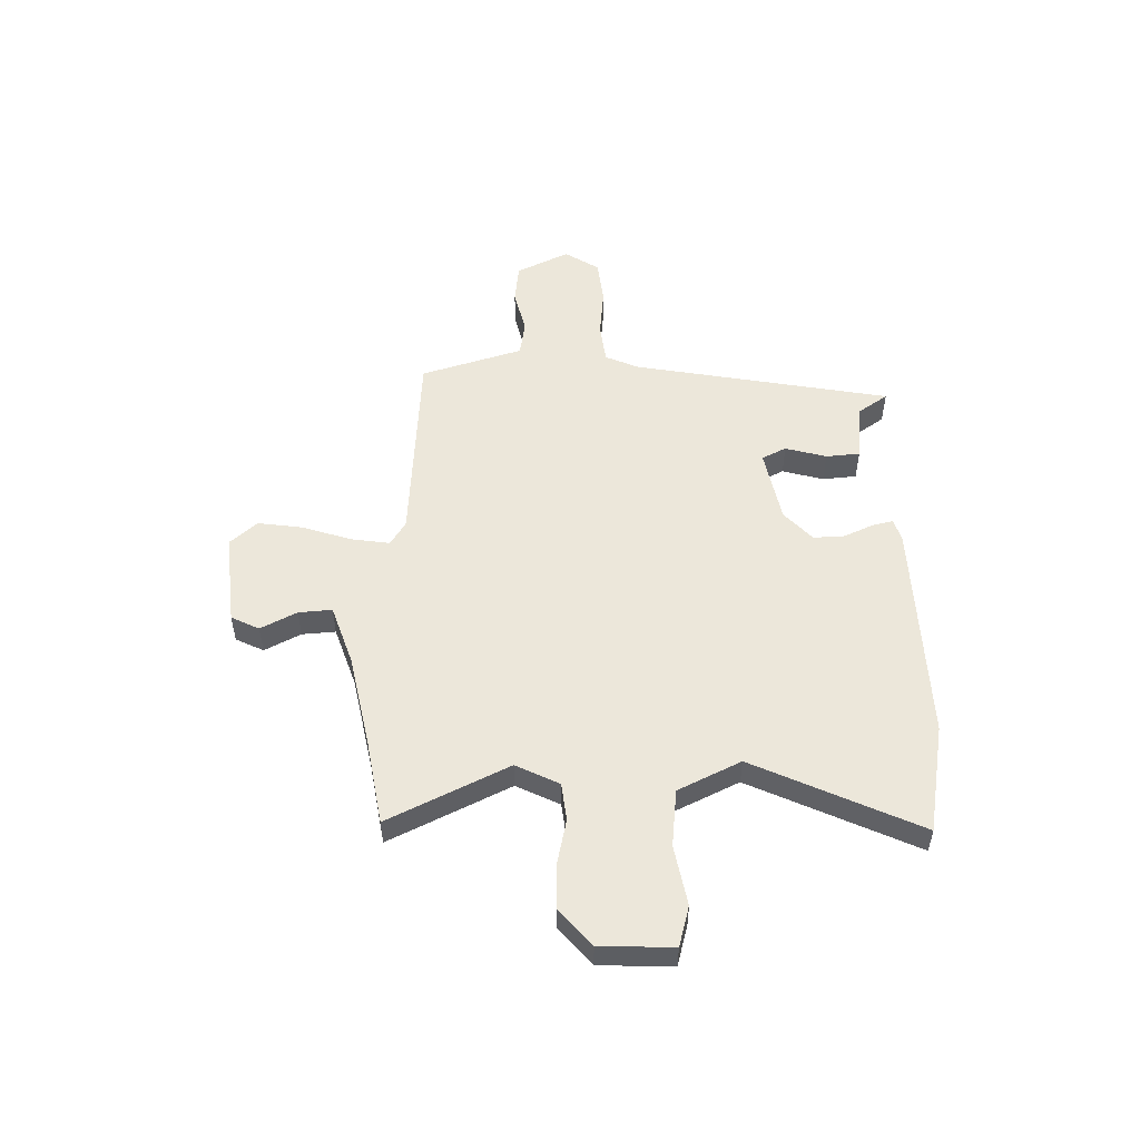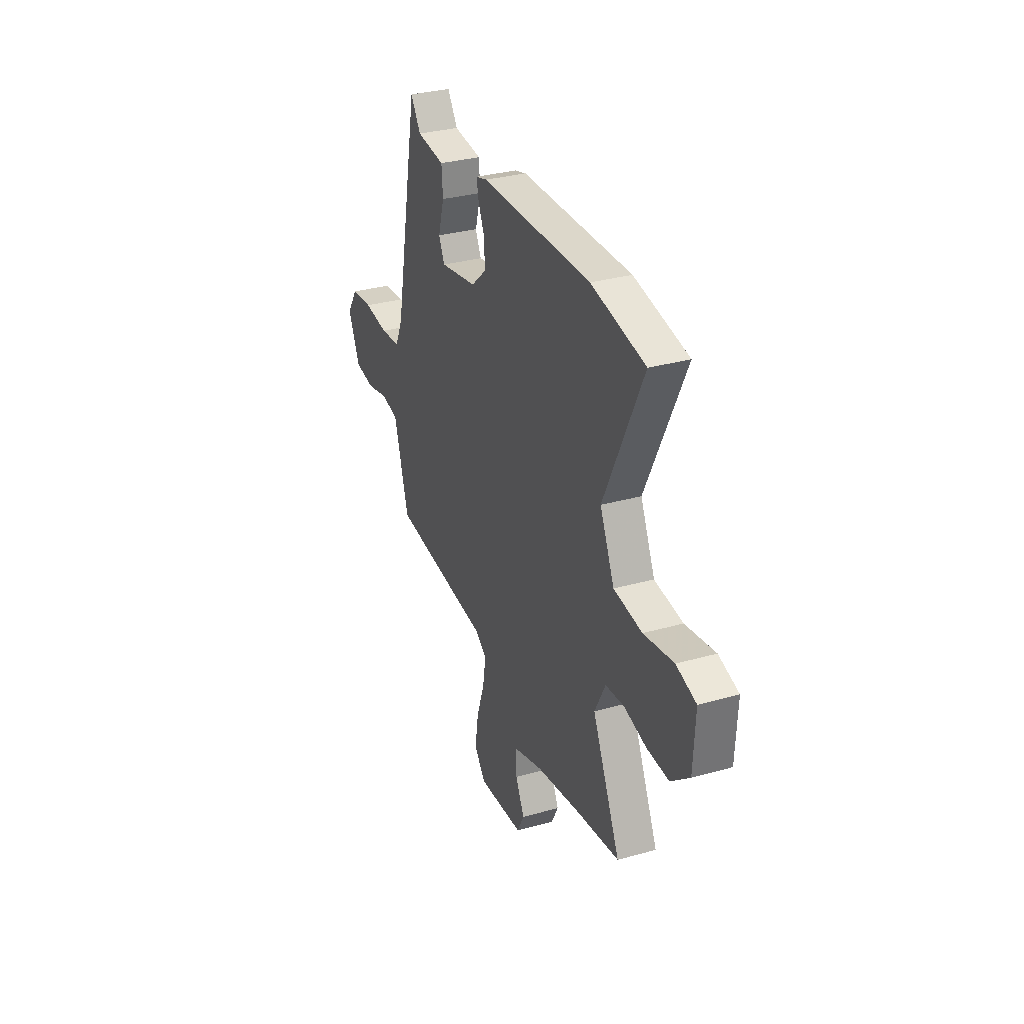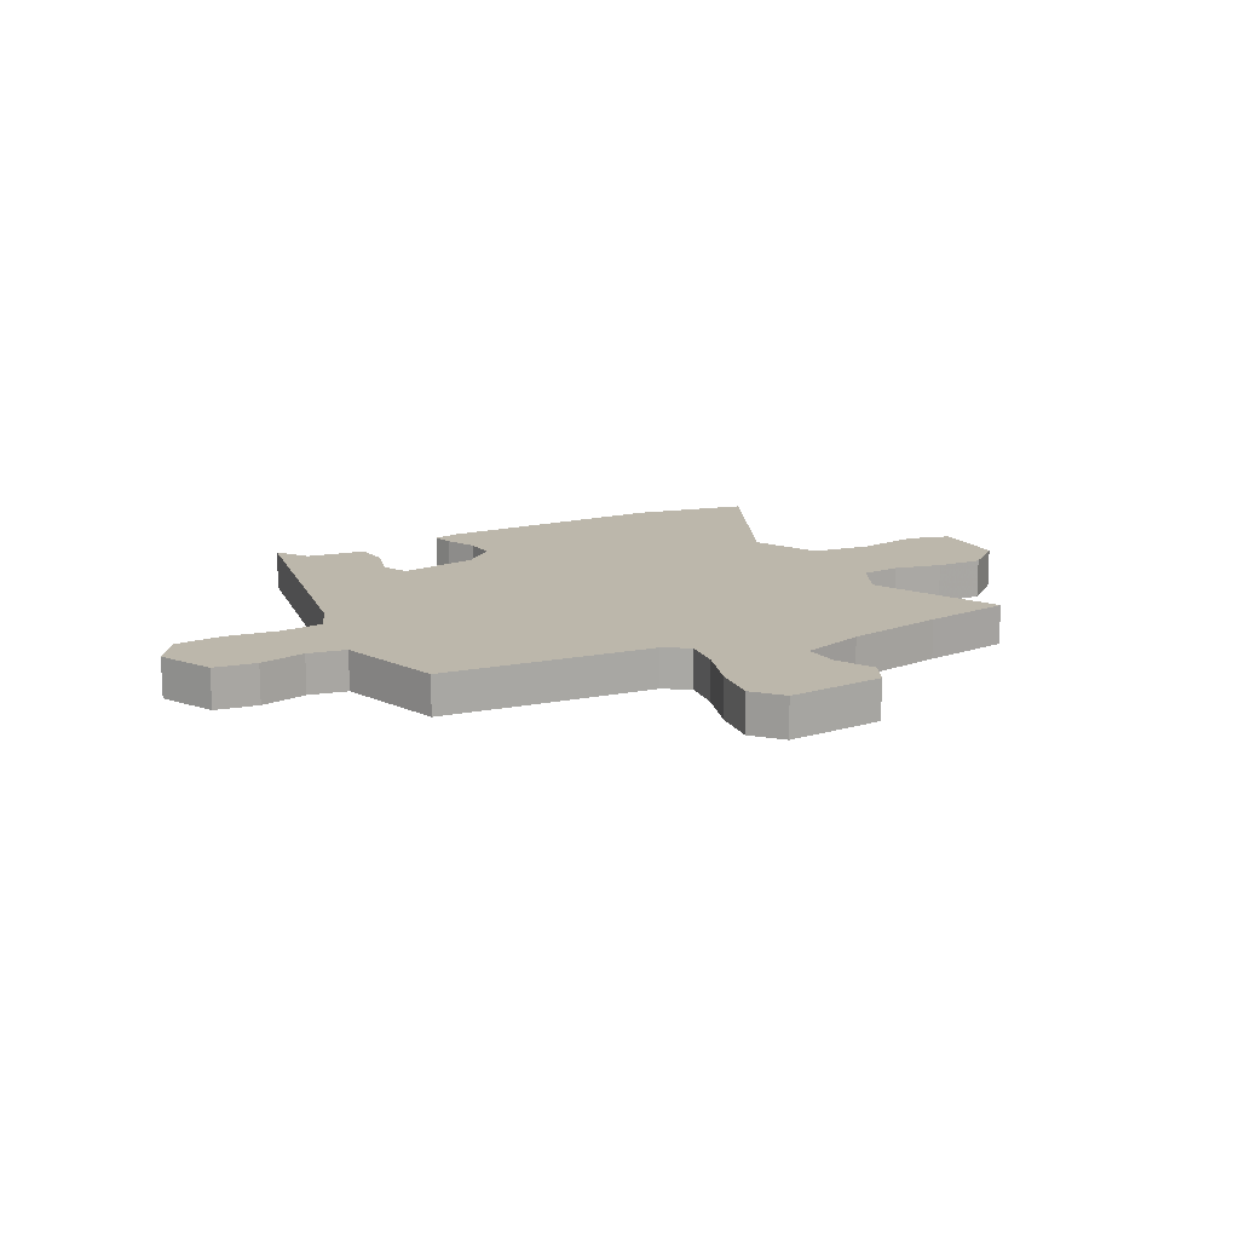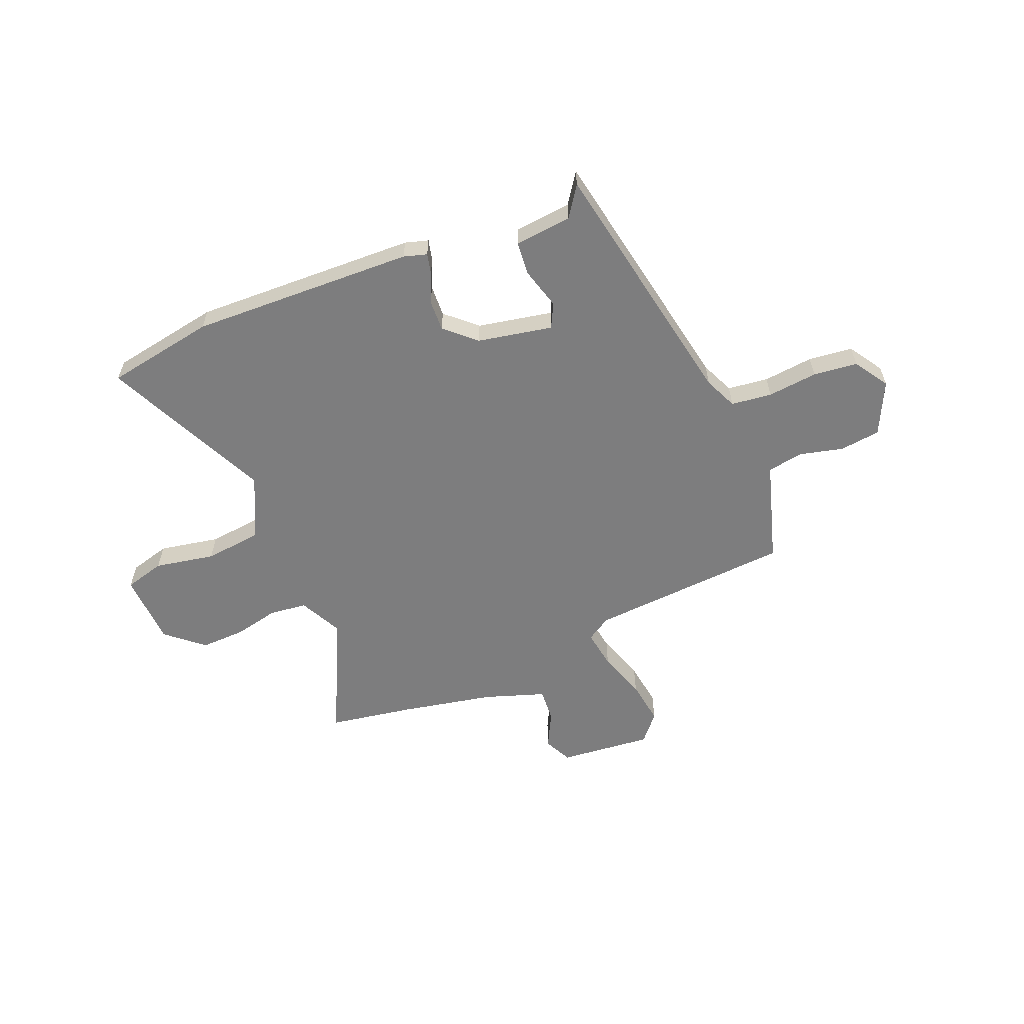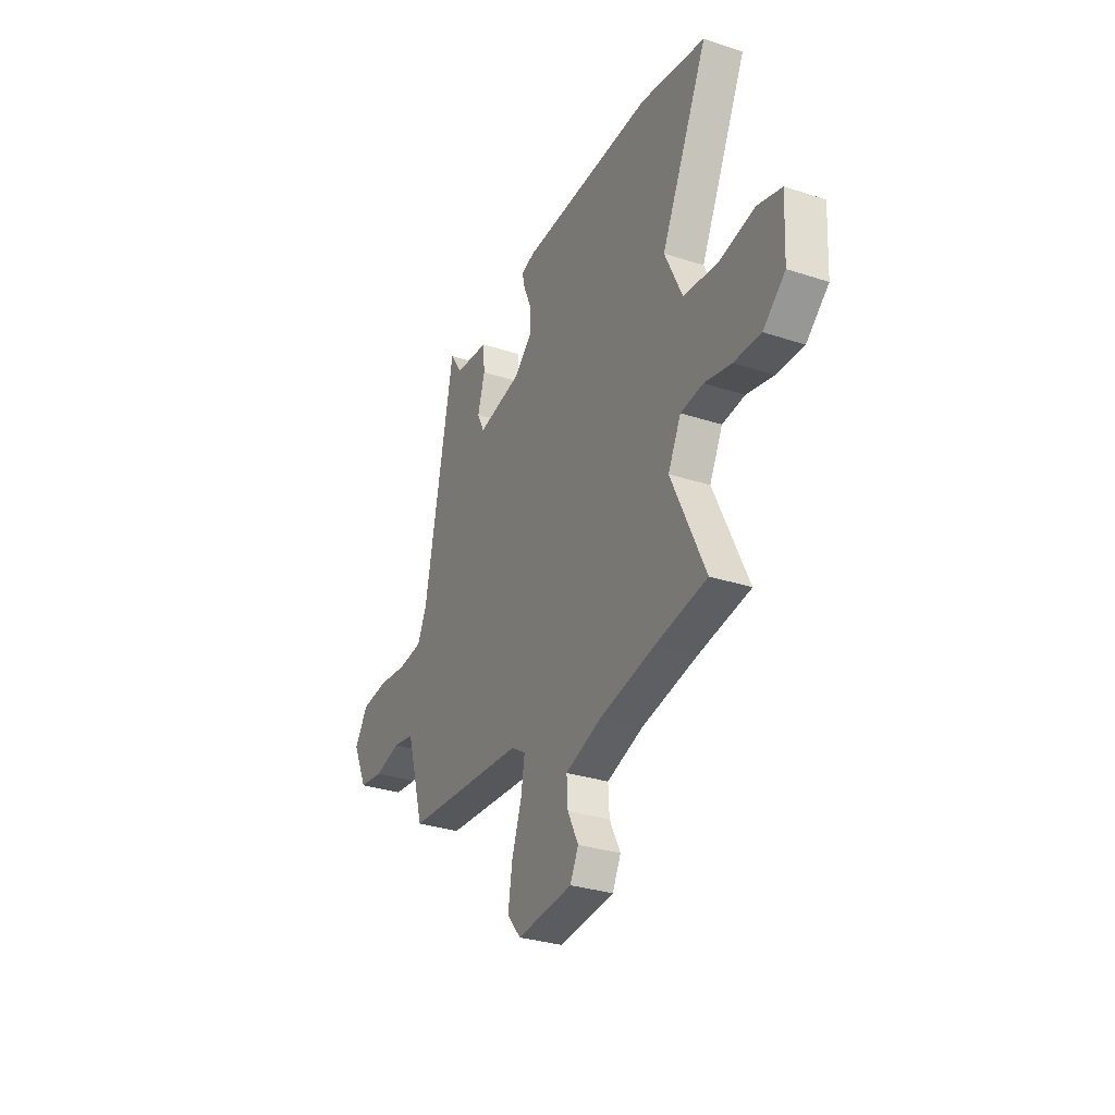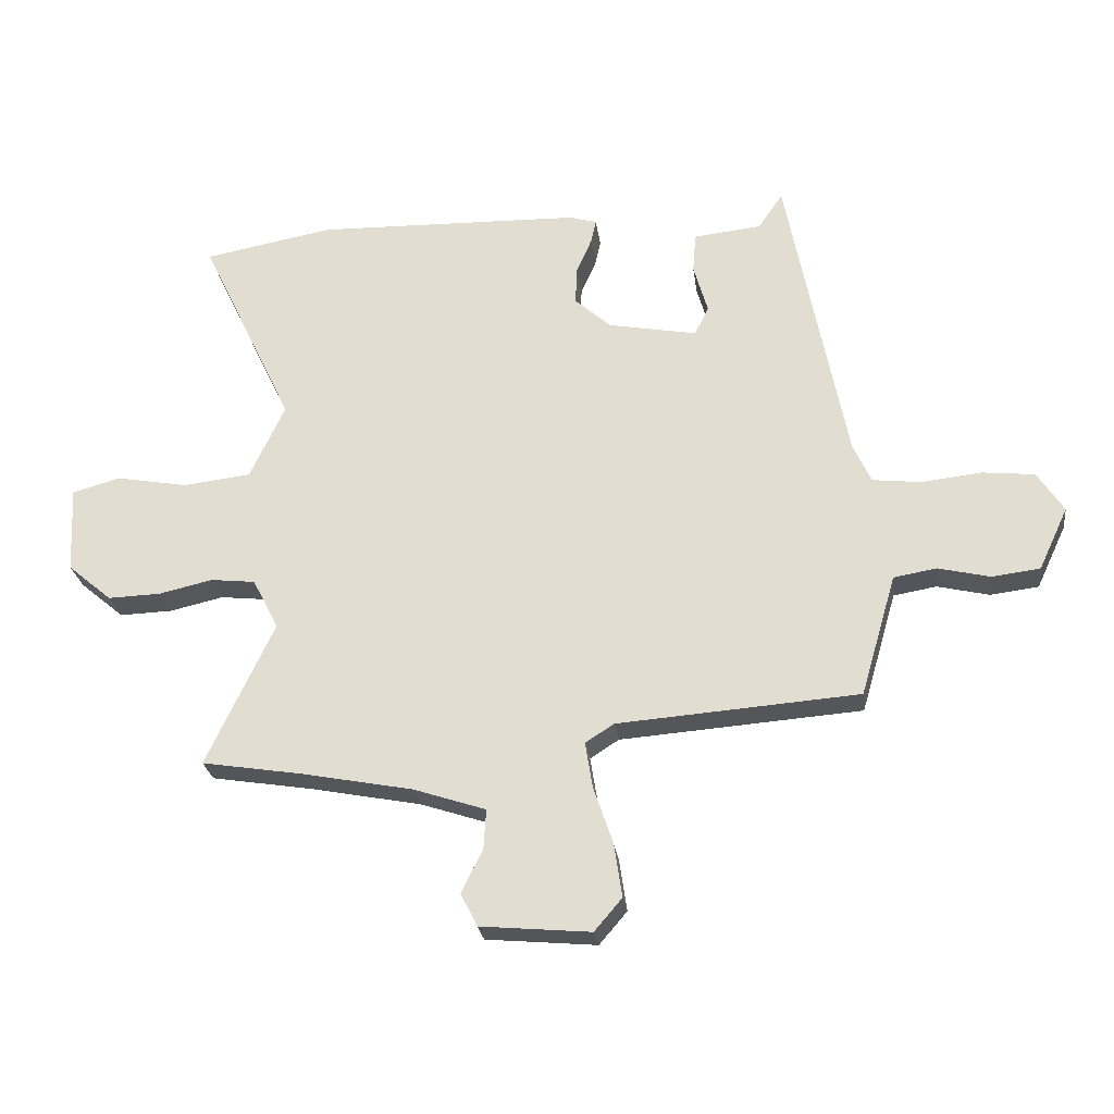
<metadata>
{"format":"obj","ext":"obj","renderer":"f3d","projection":"perspective","resolution":1024,"background":"white","views":[{"elev":52.5,"azim":-91.8,"up":"+Y"},{"elev":32.1,"azim":-111.6,"up":"+Z"},{"elev":14.3,"azim":151.6,"up":"+Y"},{"elev":-59.1,"azim":21.9,"up":"+Y"},{"elev":-30.9,"azim":-115.2,"up":"+Z"},{"elev":-25.5,"azim":7.4,"up":"+Z"}]}
</metadata>
<code>
v 0.472 0.07 -0.422
v 0.079 0.07 -0.452
v 0.032 0.07 -0.482
v 0.044 0.07 -0.557
v 0.076 0.07 -0.651
v 0.089 0.07 -0.738
v 0.044 0.07 -0.791
v -0.136 0.07 -0.775
v -0.163 0.07 -0.721
v -0.128 0.07 -0.651
v -0.124 0.07 -0.586
v -0.242 0.07 -0.547
v -0.424 0.07 -0.512
v -0.587 0.07 -0.486
v -0.477 0.07 -0.252
v -0.519 0.07 -0.169
v -0.592 0.07 -0.161
v -0.679 0.07 -0.181
v -0.766 0.07 -0.184
v -0.838 0.07 -0.123
v -0.845 0.07 0.019
v -0.767 0.07 0.041
v -0.65 0.07 0.02
v -0.539 0.07 0.033
v -0.482 0.07 0.155
v -0.634 0.07 0.475
v -0.423 0.07 0.514
v 0.011 0.07 0.503
v 0.056 0.07 0.49
v 0.047 0.07 0.45
v 0.022 0.07 0.393
v 0.02 0.07 0.332
v 0.079 0.07 0.279
v 0.224 0.07 0.252
v 0.247 0.07 0.299
v 0.224 0.07 0.379
v 0.229 0.07 0.445
v 0.34 0.07 0.457
v 0.38 0.07 0.516
v 0.477 0.07 0.017
v 0.506 0.07 -0.047
v 0.585 0.07 -0.056
v 0.682 0.07 -0.045
v 0.768 0.07 -0.054
v 0.811 0.07 -0.12
v 0.763 0.07 -0.222
v 0.685 0.07 -0.232
v 0.6 0.07 -0.212
v 0.53 0.07 -0.224
v 0.499 0.07 -0.33
v 0.472 0 -0.422
v 0.079 0 -0.452
v 0.032 0 -0.482
v 0.044 0 -0.557
v 0.076 0 -0.651
v 0.089 0 -0.738
v 0.044 0 -0.791
v -0.136 0 -0.775
v -0.163 0 -0.721
v -0.128 0 -0.651
v -0.124 0 -0.586
v -0.242 0 -0.547
v -0.424 0 -0.512
v -0.587 0 -0.486
v -0.477 0 -0.252
v -0.519 0 -0.169
v -0.592 0 -0.161
v -0.679 0 -0.181
v -0.766 0 -0.184
v -0.838 0 -0.123
v -0.845 0 0.019
v -0.767 0 0.041
v -0.65 0 0.02
v -0.539 0 0.033
v -0.482 0 0.155
v -0.634 0 0.475
v -0.423 0 0.514
v 0.011 0 0.503
v 0.056 0 0.49
v 0.047 0 0.45
v 0.022 0 0.393
v 0.02 0 0.332
v 0.079 0 0.279
v 0.224 0 0.252
v 0.247 0 0.299
v 0.224 0 0.379
v 0.229 0 0.445
v 0.34 0 0.457
v 0.38 0 0.516
v 0.477 0 0.017
v 0.506 0 -0.047
v 0.585 0 -0.056
v 0.682 0 -0.045
v 0.768 0 -0.054
v 0.811 0 -0.12
v 0.763 0 -0.222
v 0.685 0 -0.232
v 0.6 0 -0.212
v 0.53 0 -0.224
v 0.499 0 -0.33
f 49 50 1 2
f 46 47 48
f 45 46 48
f 44 45 48
f 43 44 48
f 42 43 48
f 41 42 48 49
f 40 41 49 2
f 40 2 3
f 39 40 3
f 38 39 3
f 35 36 37 38
f 34 35 38 3
f 29 30 31
f 28 29 31
f 27 28 31
f 26 27 31
f 25 26 31
f 24 25 31 32
f 21 22 23
f 20 21 23
f 19 20 23
f 18 19 23
f 17 18 23
f 16 17 23 24
f 24 32 33
f 16 24 33
f 15 16 33
f 8 9 10
f 7 8 10
f 6 7 10
f 5 6 10
f 4 5 10
f 3 4 10 11
f 33 34 3
f 15 33 3
f 14 15 3
f 13 14 3
f 12 13 3
f 3 11 12
f 52 51 100 99
f 98 97 96
f 98 96 95
f 98 95 94
f 98 94 93
f 98 93 92
f 99 98 92 91
f 52 99 91 90
f 53 52 90
f 53 90 89
f 53 89 88
f 88 87 86 85
f 53 88 85 84
f 81 80 79
f 81 79 78
f 81 78 77
f 81 77 76
f 81 76 75
f 82 81 75 74
f 73 72 71
f 73 71 70
f 73 70 69
f 73 69 68
f 73 68 67
f 74 73 67 66
f 83 82 74
f 83 74 66
f 83 66 65
f 60 59 58
f 60 58 57
f 60 57 56
f 60 56 55
f 60 55 54
f 61 60 54 53
f 53 84 83
f 53 83 65
f 53 65 64
f 53 64 63
f 53 63 62
f 62 61 53
f 1 51 52 2
f 2 52 53 3
f 3 53 54 4
f 4 54 55 5
f 5 55 56 6
f 6 56 57 7
f 7 57 58 8
f 8 58 59 9
f 9 59 60 10
f 10 60 61 11
f 11 61 62 12
f 12 62 63 13
f 13 63 64 14
f 14 64 65 15
f 15 65 66 16
f 16 66 67 17
f 17 67 68 18
f 18 68 69 19
f 19 69 70 20
f 20 70 71 21
f 21 71 72 22
f 22 72 73 23
f 23 73 74 24
f 24 74 75 25
f 25 75 76 26
f 26 76 77 27
f 27 77 78 28
f 28 78 79 29
f 29 79 80 30
f 30 80 81 31
f 31 81 82 32
f 32 82 83 33
f 33 83 84 34
f 34 84 85 35
f 35 85 86 36
f 36 86 87 37
f 37 87 88 38
f 38 88 89 39
f 39 89 90 40
f 40 90 91 41
f 41 91 92 42
f 42 92 93 43
f 43 93 94 44
f 44 94 95 45
f 45 95 96 46
f 46 96 97 47
f 47 97 98 48
f 48 98 99 49
f 49 99 100 50
f 50 100 51 1

</code>
